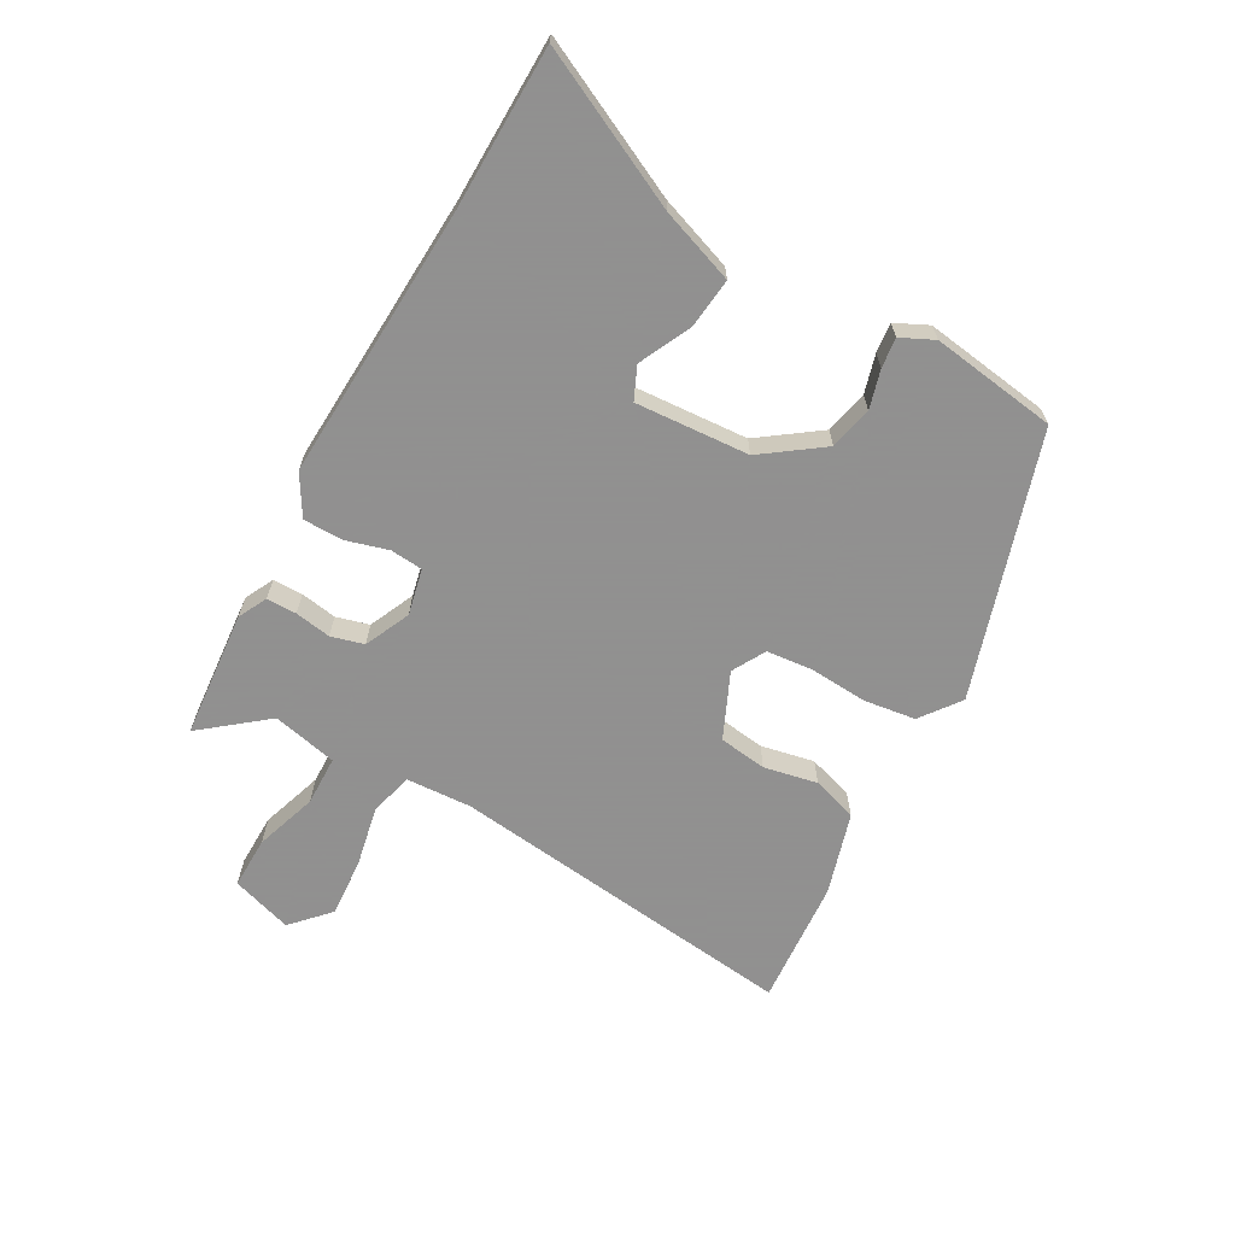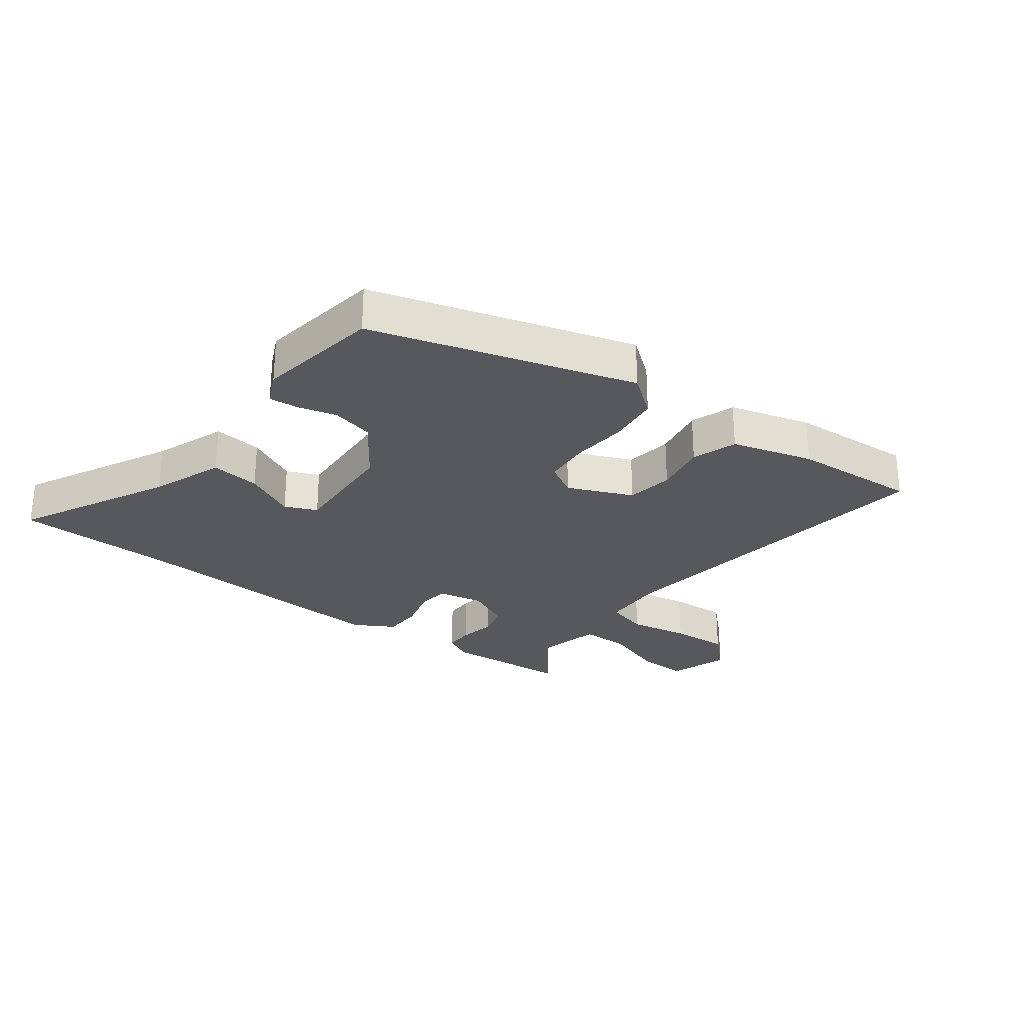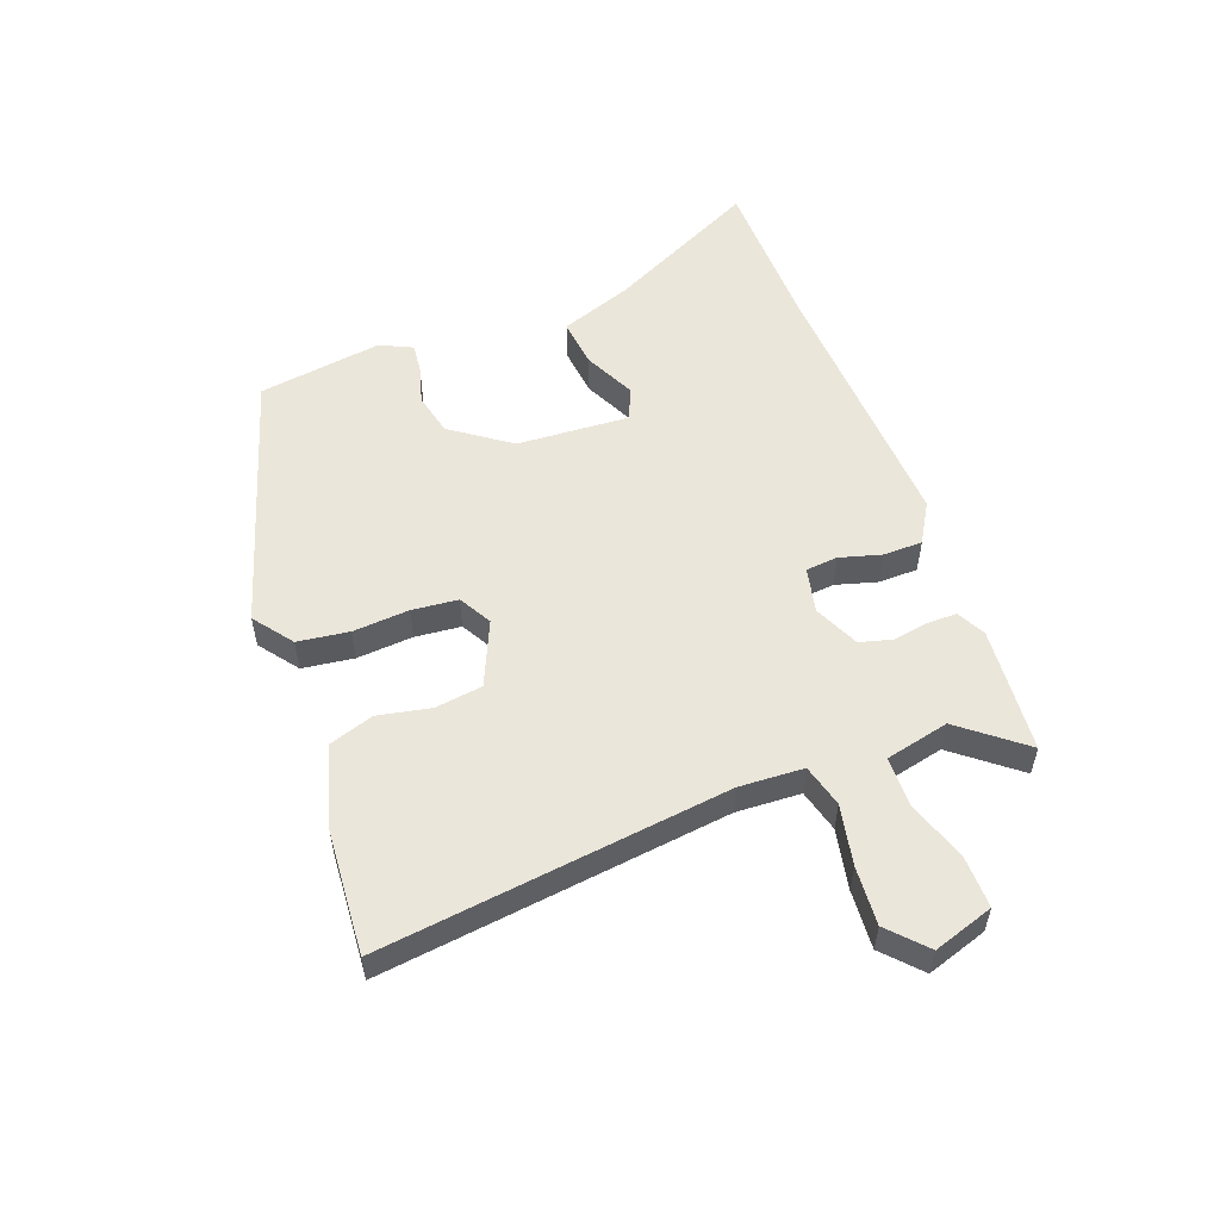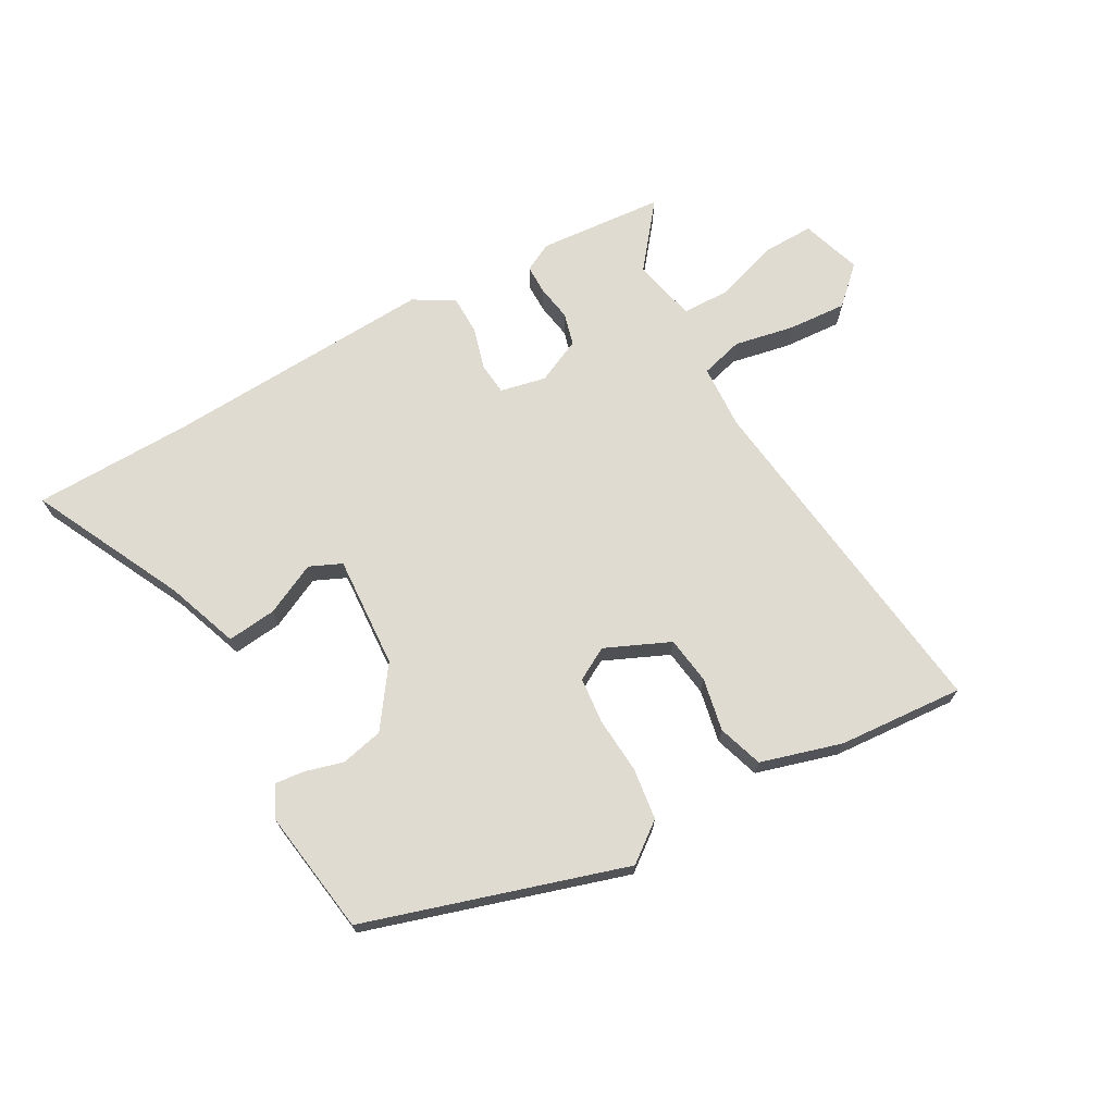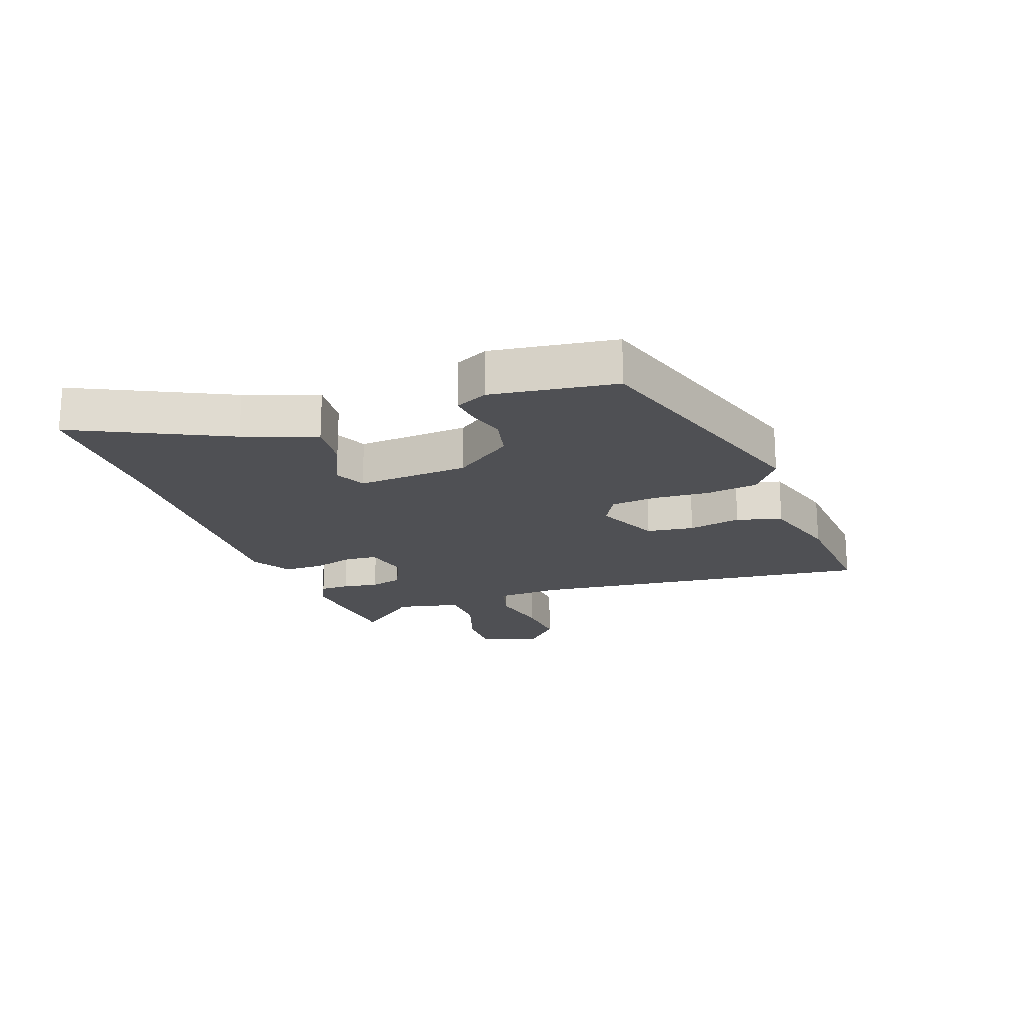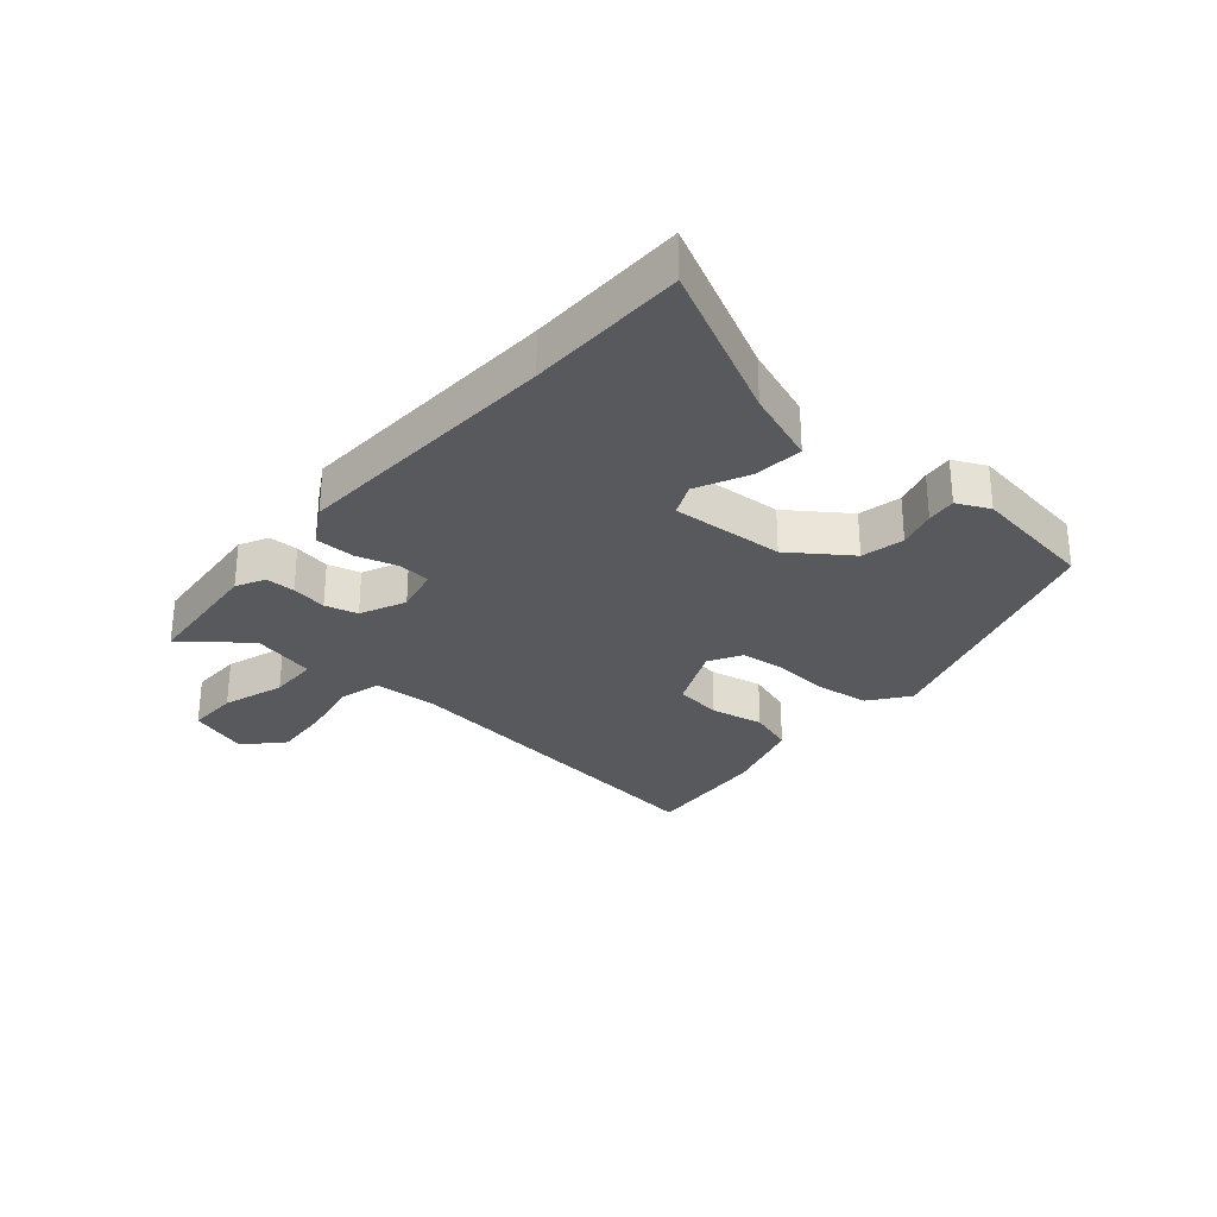
<metadata>
{"format":"obj","ext":"obj","renderer":"f3d","projection":"perspective","resolution":1024,"background":"white","views":[{"elev":-65.8,"azim":-118.8,"up":"+Y"},{"elev":-27.7,"azim":-37.3,"up":"+Y"},{"elev":54.7,"azim":69.8,"up":"+Y"},{"elev":70.2,"azim":-29.0,"up":"+Y"},{"elev":-19.2,"azim":-69.7,"up":"+Y"},{"elev":-29.3,"azim":-130.4,"up":"+Y"}]}
</metadata>
<code>
v -0.463 0.07 0.367
v -0.041 0.07 0.496
v 0.022 0.07 0.448
v 0.033 0.07 0.364
v 0.026 0.07 0.272
v 0.033 0.07 0.197
v 0.086 0.07 0.167
v 0.191 0.07 0.213
v 0.202 0.07 0.29
v 0.185 0.07 0.376
v 0.209 0.07 0.449
v 0.341 0.07 0.487
v 0.545 0.07 0.501
v 0.474 0.07 -0.066
v 0.479 0.07 -0.171
v 0.548 0.07 -0.19
v 0.646 0.07 -0.171
v 0.741 0.07 -0.165
v 0.8 0.07 -0.221
v 0.768 0.07 -0.319
v 0.684 0.07 -0.317
v 0.584 0.07 -0.283
v 0.504 0.07 -0.284
v 0.48 0.07 -0.388
v 0.562 0.07 -0.492
v 0.357 0.07 -0.508
v 0.311 0.07 -0.484
v 0.311 0.07 -0.436
v 0.321 0.07 -0.378
v 0.307 0.07 -0.325
v 0.234 0.07 -0.291
v 0.16 0.07 -0.307
v 0.155 0.07 -0.359
v 0.174 0.07 -0.427
v 0.173 0.07 -0.491
v 0.108 0.07 -0.529
v -0.333 0.07 -0.504
v -0.591 0.07 -0.498
v -0.469 0.07 -0.252
v -0.426 0.07 -0.134
v -0.346 0.07 -0.143
v -0.262 0.07 -0.184
v -0.21 0.07 -0.161
v -0.221 0.07 0.022
v -0.289 0.07 0.118
v -0.358 0.07 0.134
v -0.42 0.07 0.117
v -0.468 0.07 0.112
v -0.493 0.07 0.165
v -0.463 0 0.367
v -0.041 0 0.496
v 0.022 0 0.448
v 0.033 0 0.364
v 0.026 0 0.272
v 0.033 0 0.197
v 0.086 0 0.167
v 0.191 0 0.213
v 0.202 0 0.29
v 0.185 0 0.376
v 0.209 0 0.449
v 0.341 0 0.487
v 0.545 0 0.501
v 0.474 0 -0.066
v 0.479 0 -0.171
v 0.548 0 -0.19
v 0.646 0 -0.171
v 0.741 0 -0.165
v 0.8 0 -0.221
v 0.768 0 -0.319
v 0.684 0 -0.317
v 0.584 0 -0.283
v 0.504 0 -0.284
v 0.48 0 -0.388
v 0.562 0 -0.492
v 0.357 0 -0.508
v 0.311 0 -0.484
v 0.311 0 -0.436
v 0.321 0 -0.378
v 0.307 0 -0.325
v 0.234 0 -0.291
v 0.16 0 -0.307
v 0.155 0 -0.359
v 0.174 0 -0.427
v 0.173 0 -0.491
v 0.108 0 -0.529
v -0.333 0 -0.504
v -0.591 0 -0.498
v -0.469 0 -0.252
v -0.426 0 -0.134
v -0.346 0 -0.143
v -0.262 0 -0.184
v -0.21 0 -0.161
v -0.221 0 0.022
v -0.289 0 0.118
v -0.358 0 0.134
v -0.42 0 0.117
v -0.468 0 0.112
v -0.493 0 0.165
f 3 4 5
f 2 3 5
f 1 2 5
f 49 1 5
f 48 49 5
f 47 48 5
f 46 47 5
f 45 46 5 6
f 44 45 6 7
f 43 44 7 8
f 39 40 41 42
f 37 38 39 42
f 37 42 43
f 36 37 43
f 35 36 43
f 34 35 43
f 33 34 43
f 32 33 43 8
f 27 28 29
f 26 27 29
f 25 26 29
f 24 25 29
f 23 24 29 30
f 20 21 22
f 19 20 22
f 18 19 22
f 17 18 22
f 16 17 22
f 15 16 22 23
f 12 13 14
f 11 12 14
f 10 11 14
f 9 10 14
f 9 14 15
f 8 9 15
f 32 8 15
f 31 32 15
f 15 23 30 31
f 54 53 52
f 54 52 51
f 54 51 50
f 54 50 98
f 54 98 97
f 54 97 96
f 54 96 95
f 55 54 95 94
f 56 55 94 93
f 57 56 93 92
f 91 90 89 88
f 91 88 87 86
f 92 91 86
f 92 86 85
f 92 85 84
f 92 84 83
f 92 83 82
f 57 92 82 81
f 78 77 76
f 78 76 75
f 78 75 74
f 78 74 73
f 79 78 73 72
f 71 70 69
f 71 69 68
f 71 68 67
f 71 67 66
f 71 66 65
f 72 71 65 64
f 63 62 61
f 63 61 60
f 63 60 59
f 63 59 58
f 64 63 58
f 64 58 57
f 64 57 81
f 64 81 80
f 80 79 72 64
f 1 50 51 2
f 2 51 52 3
f 3 52 53 4
f 4 53 54 5
f 5 54 55 6
f 6 55 56 7
f 7 56 57 8
f 8 57 58 9
f 9 58 59 10
f 10 59 60 11
f 11 60 61 12
f 12 61 62 13
f 13 62 63 14
f 14 63 64 15
f 15 64 65 16
f 16 65 66 17
f 17 66 67 18
f 18 67 68 19
f 19 68 69 20
f 20 69 70 21
f 21 70 71 22
f 22 71 72 23
f 23 72 73 24
f 24 73 74 25
f 25 74 75 26
f 26 75 76 27
f 27 76 77 28
f 28 77 78 29
f 29 78 79 30
f 30 79 80 31
f 31 80 81 32
f 32 81 82 33
f 33 82 83 34
f 34 83 84 35
f 35 84 85 36
f 36 85 86 37
f 37 86 87 38
f 38 87 88 39
f 39 88 89 40
f 40 89 90 41
f 41 90 91 42
f 42 91 92 43
f 43 92 93 44
f 44 93 94 45
f 45 94 95 46
f 46 95 96 47
f 47 96 97 48
f 48 97 98 49
f 49 98 50 1

</code>
